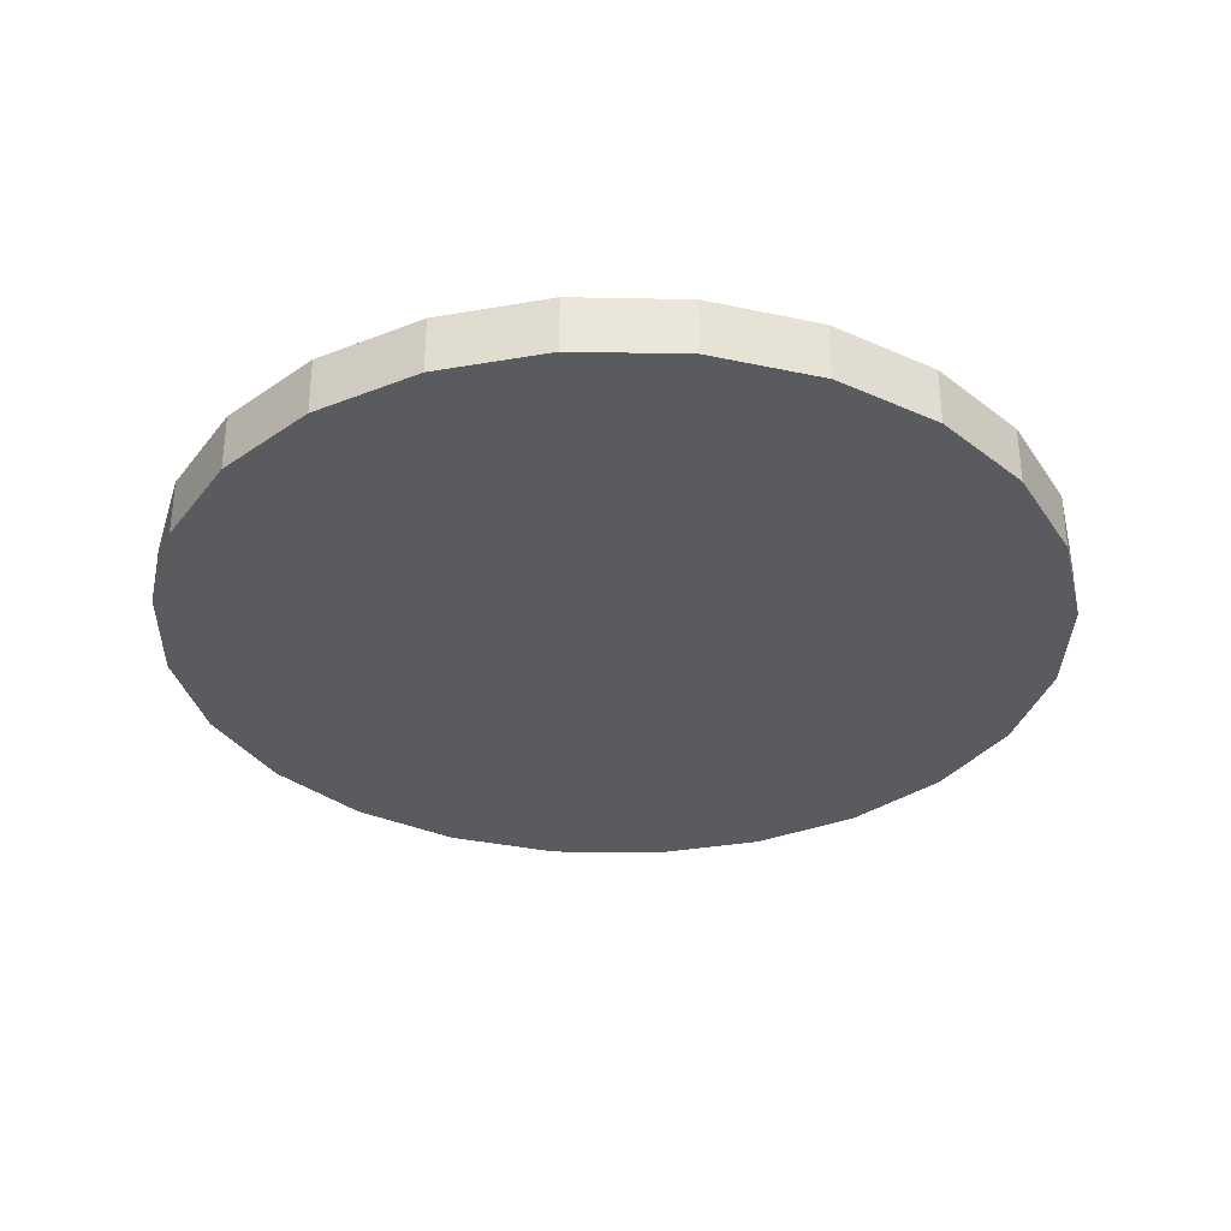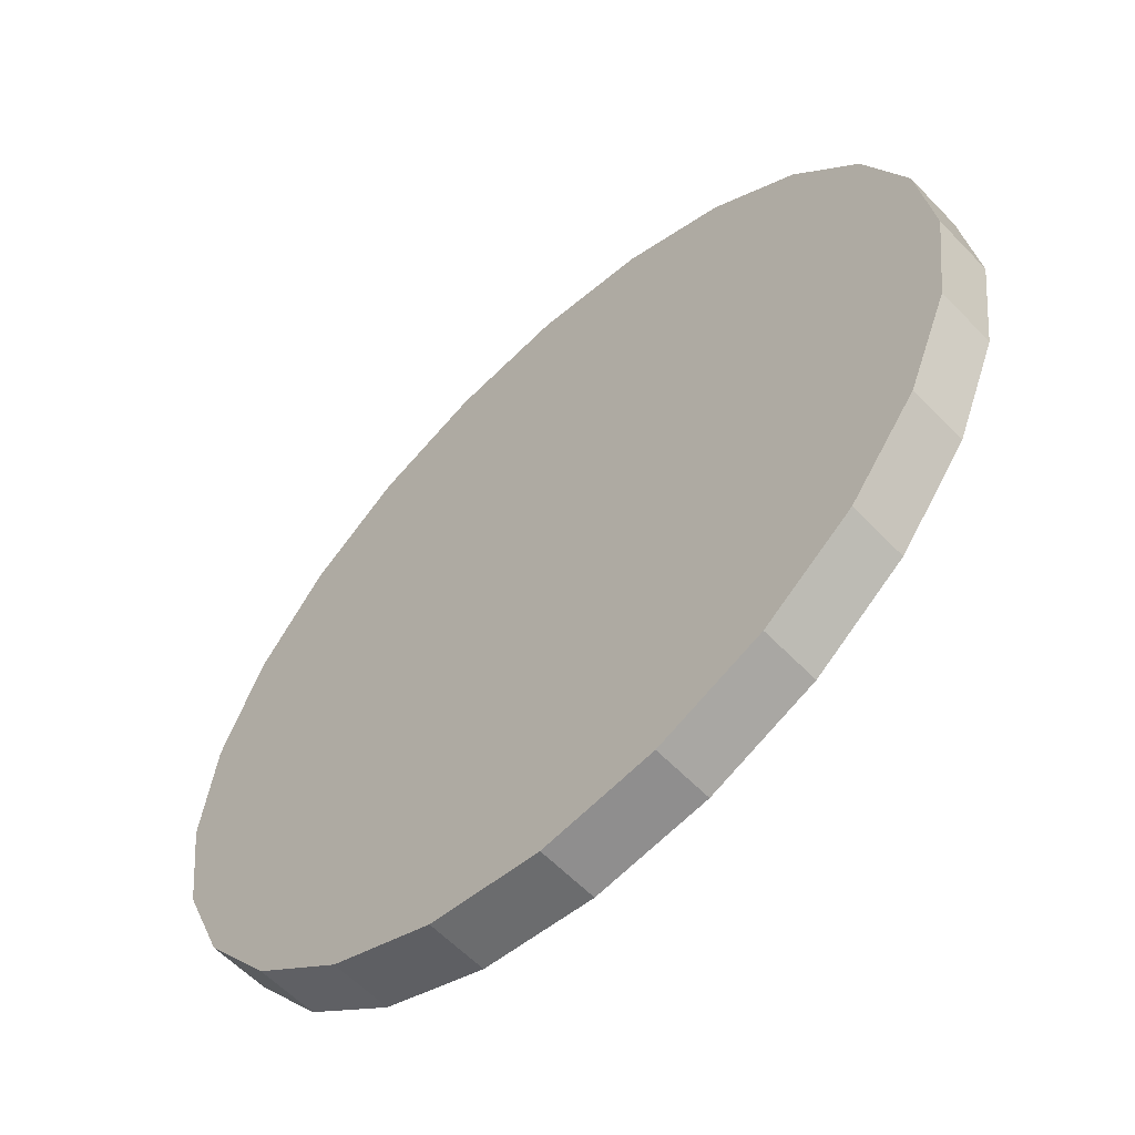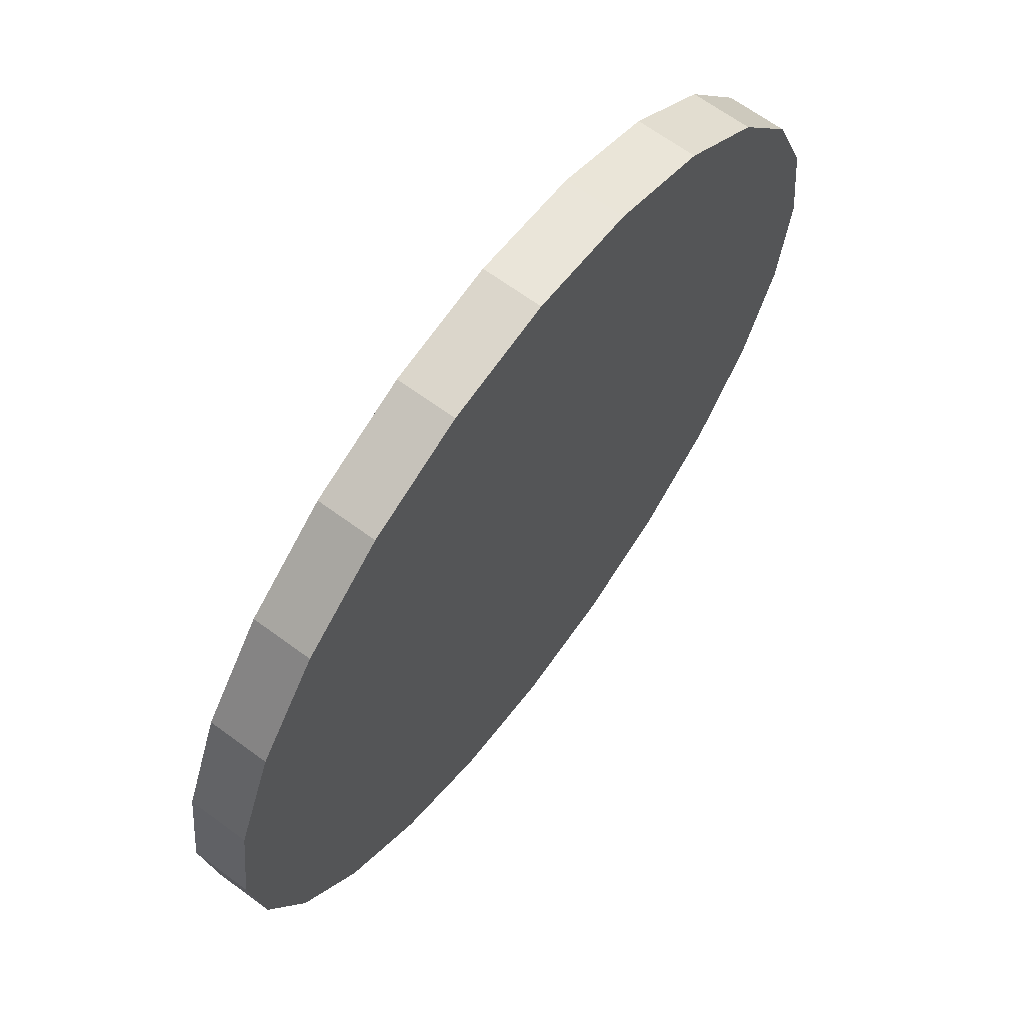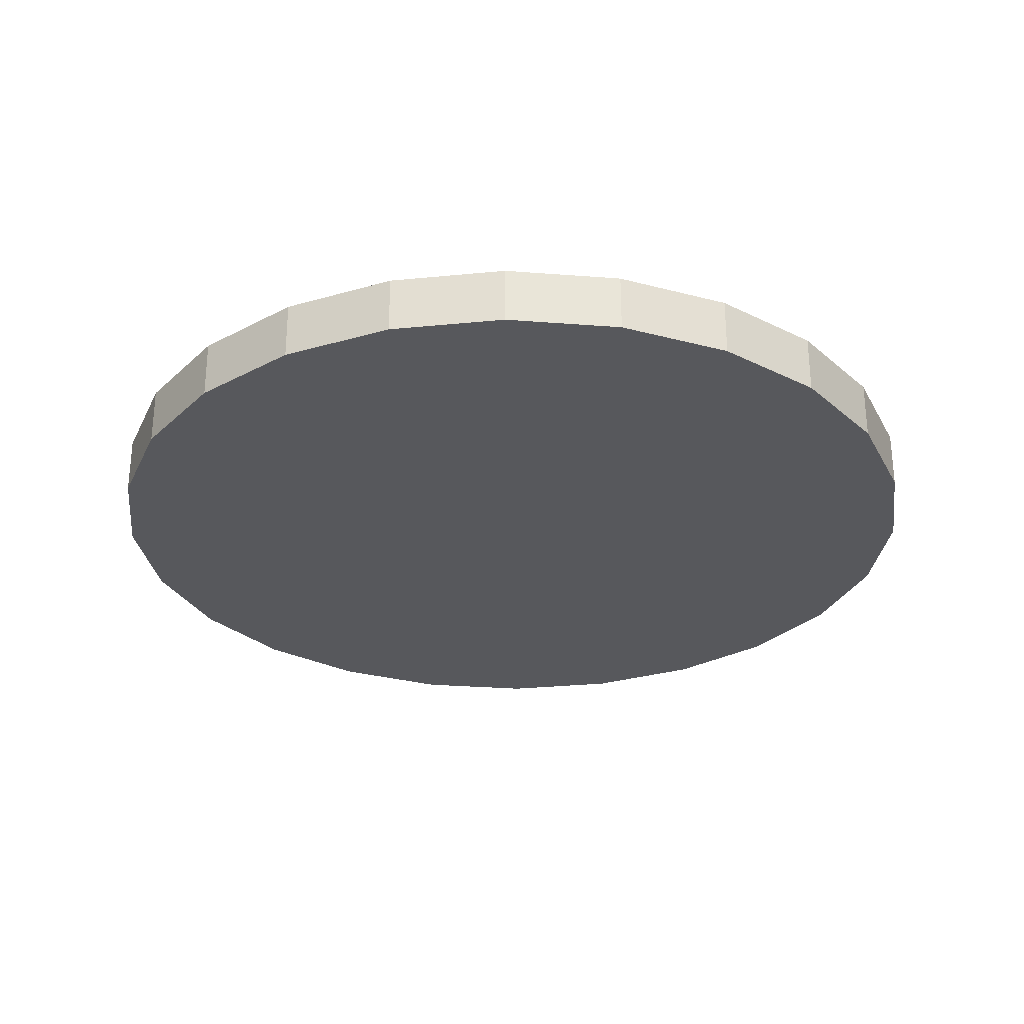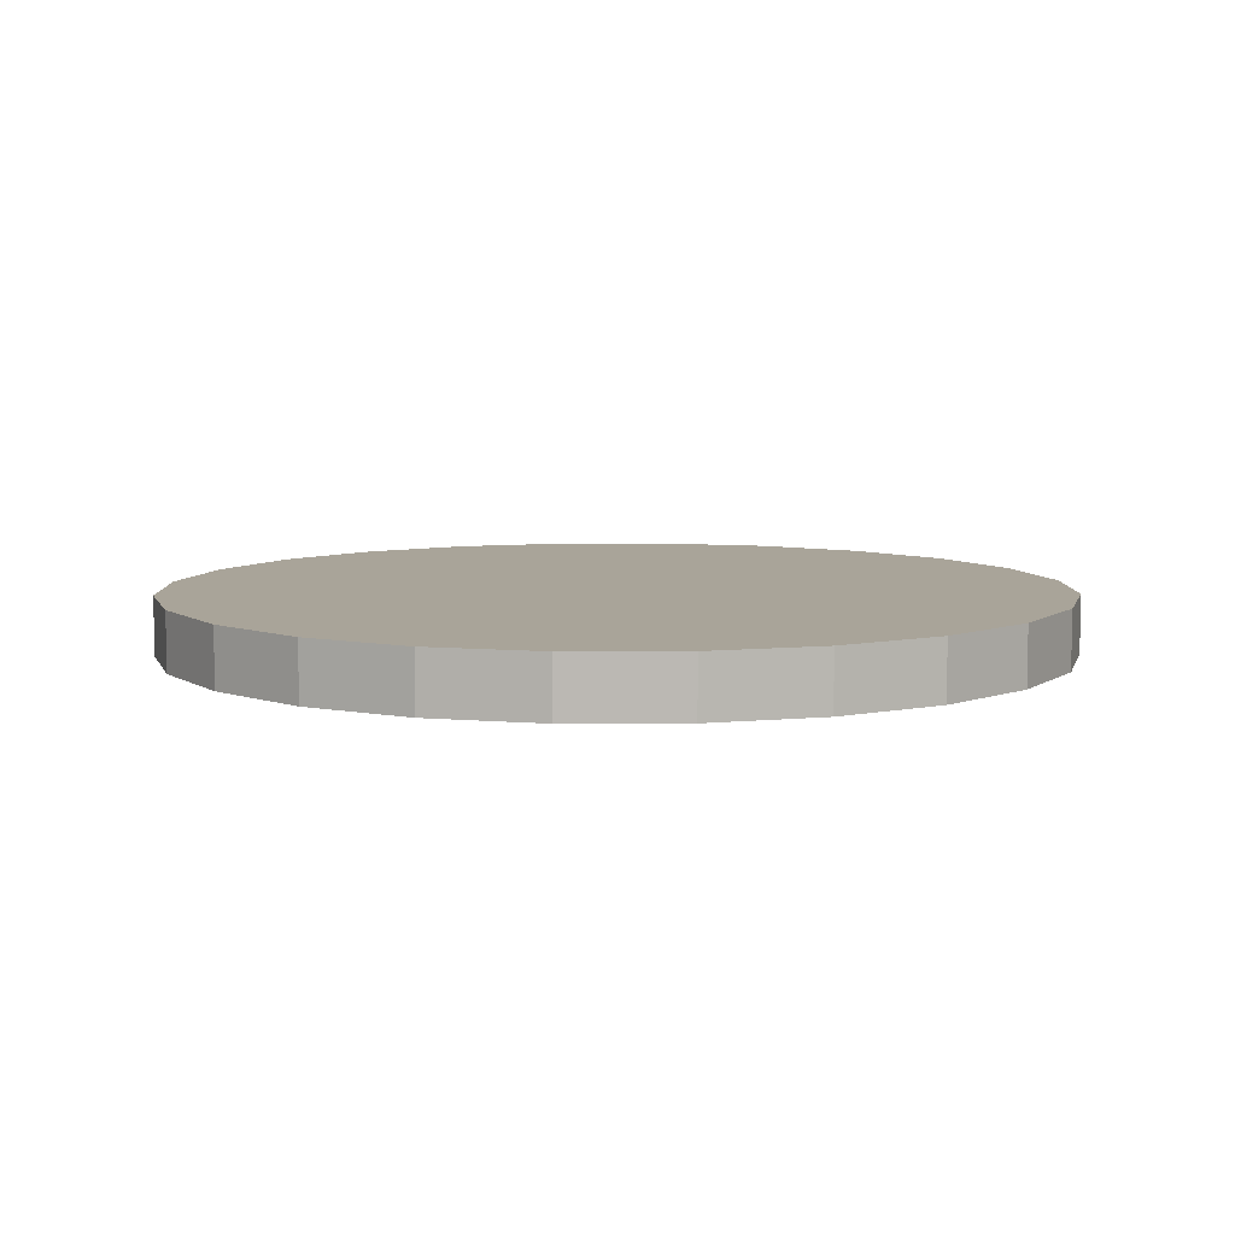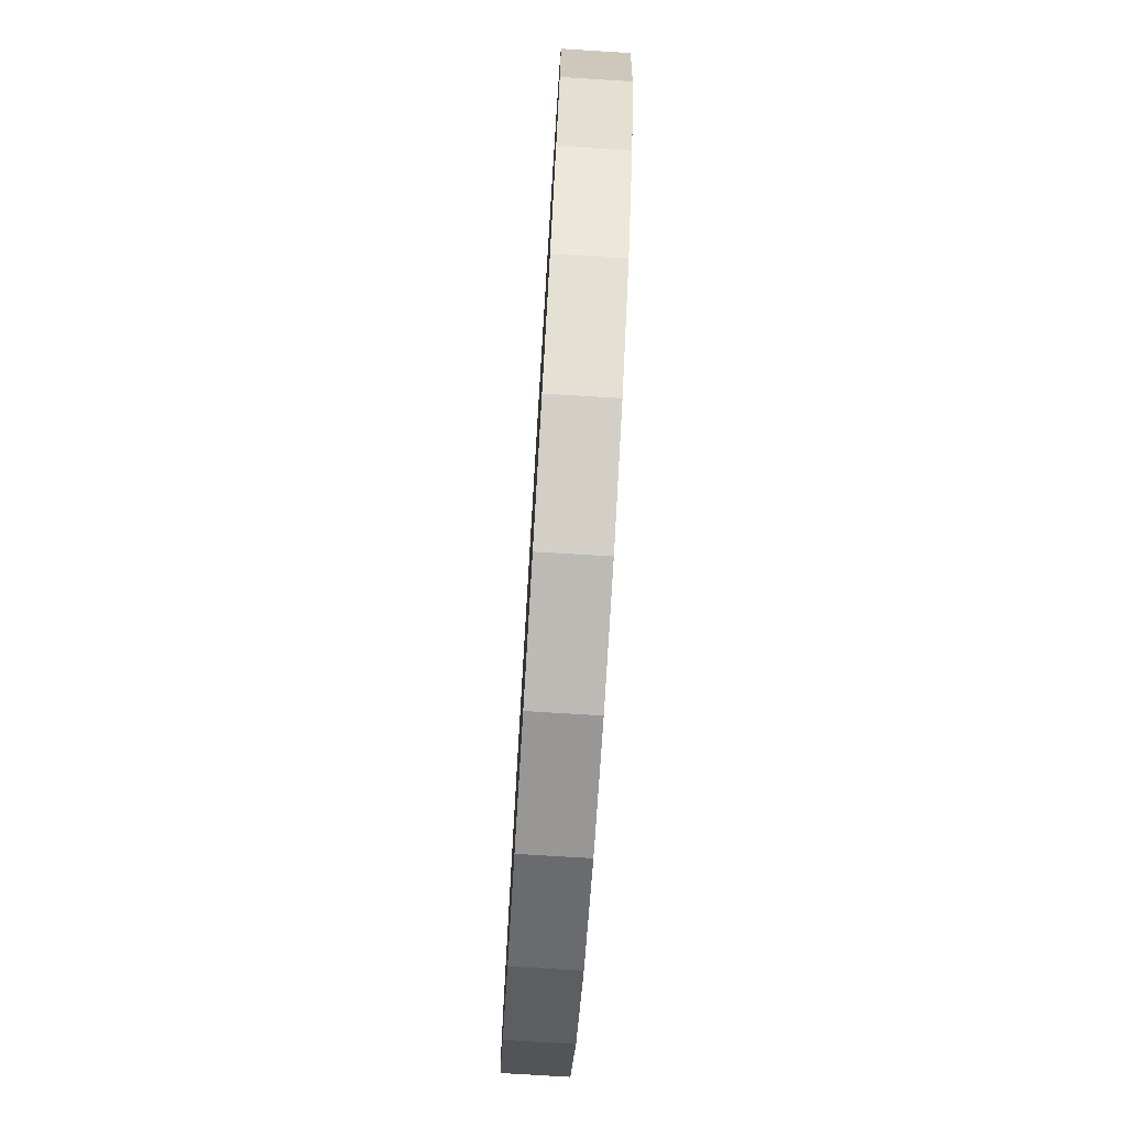
<metadata>
{"format":"obj","ext":"obj","renderer":"f3d","projection":"perspective","resolution":1024,"background":"white","views":[{"elev":-33.1,"azim":-84.0,"up":"+Z"},{"elev":-59.5,"azim":43.4,"up":"+Y"},{"elev":66.0,"azim":126.5,"up":"+Y"},{"elev":-28.8,"azim":105.9,"up":"+Z"},{"elev":7.3,"azim":96.7,"up":"+Z"},{"elev":-75.9,"azim":-93.5,"up":"+Y"}]}
</metadata>
<code>
o Cylinder
v -1e-06 1 0.06573
v 0.2588 0.9659 0.06573
v 0.2588 0.9659 -0.06573
v -1e-06 1 -0.06573
v 0.5 0.866 0.06573
v 0.5 0.866 -0.06573
v 0.7071 0.7071 0.06573
v 0.7071 0.7071 -0.06573
v 0.866 0.5 0.06573
v 0.866 0.5 -0.06573
v 0.9659 0.2588 0.06573
v 0.9659 0.2588 -0.06573
v 1 1e-06 0.06573
v 1 1e-06 -0.06573
v 0.9659 -0.2588 0.06573
v 0.9659 -0.2588 -0.06573
v 0.866 -0.5 0.06573
v 0.866 -0.5 -0.06573
v 0.7071 -0.7071 0.06573
v 0.7071 -0.7071 -0.06573
v 0.5 -0.866 0.06573
v 0.5 -0.866 -0.06573
v 0.2588 -0.9659 0.06573
v 0.2588 -0.9659 -0.06573
v 1e-06 -1 0.06573
v 1e-06 -1 -0.06573
v -0.2588 -0.9659 0.06573
v -0.2588 -0.9659 -0.06573
v -0.5 -0.866 0.06573
v -0.5 -0.866 -0.06573
v -0.7071 -0.7071 0.06573
v -0.7071 -0.7071 -0.06573
v -0.866 -0.5 0.06573
v -0.866 -0.5 -0.06573
v -0.9659 -0.2588 0.06573
v -0.9659 -0.2588 -0.06573
v -1 -1e-06 0.06573
v -1 -1e-06 -0.06573
v -0.9659 0.2588 0.06573
v -0.9659 0.2588 -0.06573
v -0.866 0.5 0.06573
v -0.866 0.5 -0.06573
v -0.7071 0.7071 0.06573
v -0.7071 0.7071 -0.06573
v -0.5 0.866 0.06573
v -0.5 0.866 -0.06573
v -0.2588 0.9659 -0.06573
v -0.2588 0.9659 0.06573
f 1 3 4
f 2 6 3
f 5 8 6
f 9 8 7
f 11 10 9
f 13 12 11
f 15 14 13
f 15 18 16
f 19 18 17
f 21 20 19
f 23 22 21
f 25 24 23
f 27 26 25
f 29 28 27
f 31 30 29
f 31 34 32
f 35 34 33
f 37 36 35
f 39 38 37
f 41 40 39
f 43 42 41
f 45 44 43
f 34 42 4
f 48 46 45
f 1 47 48
f 35 19 2
f 1 2 3
f 2 5 6
f 5 7 8
f 9 10 8
f 11 12 10
f 13 14 12
f 15 16 14
f 15 17 18
f 19 20 18
f 21 22 20
f 23 24 22
f 25 26 24
f 27 28 26
f 29 30 28
f 31 32 30
f 31 33 34
f 35 36 34
f 37 38 36
f 39 40 38
f 41 42 40
f 43 44 42
f 45 46 44
f 4 3 6
f 6 8 4
f 8 10 4
f 10 12 14
f 14 16 10
f 16 18 10
f 18 20 26
f 20 22 26
f 22 24 26
f 26 28 34
f 28 30 34
f 30 32 34
f 34 36 38
f 38 40 34
f 40 42 34
f 42 44 46
f 46 47 4
f 42 46 4
f 4 10 34
f 10 18 34
f 18 26 34
f 48 47 46
f 1 4 47
f 2 1 48
f 48 45 2
f 45 43 2
f 43 41 39
f 39 37 35
f 35 33 27
f 33 31 27
f 31 29 27
f 27 25 19
f 25 23 19
f 23 21 19
f 19 17 15
f 15 13 19
f 13 11 19
f 11 9 7
f 7 5 2
f 43 39 2
f 39 35 2
f 11 7 19
f 7 2 19
f 35 27 19

</code>
